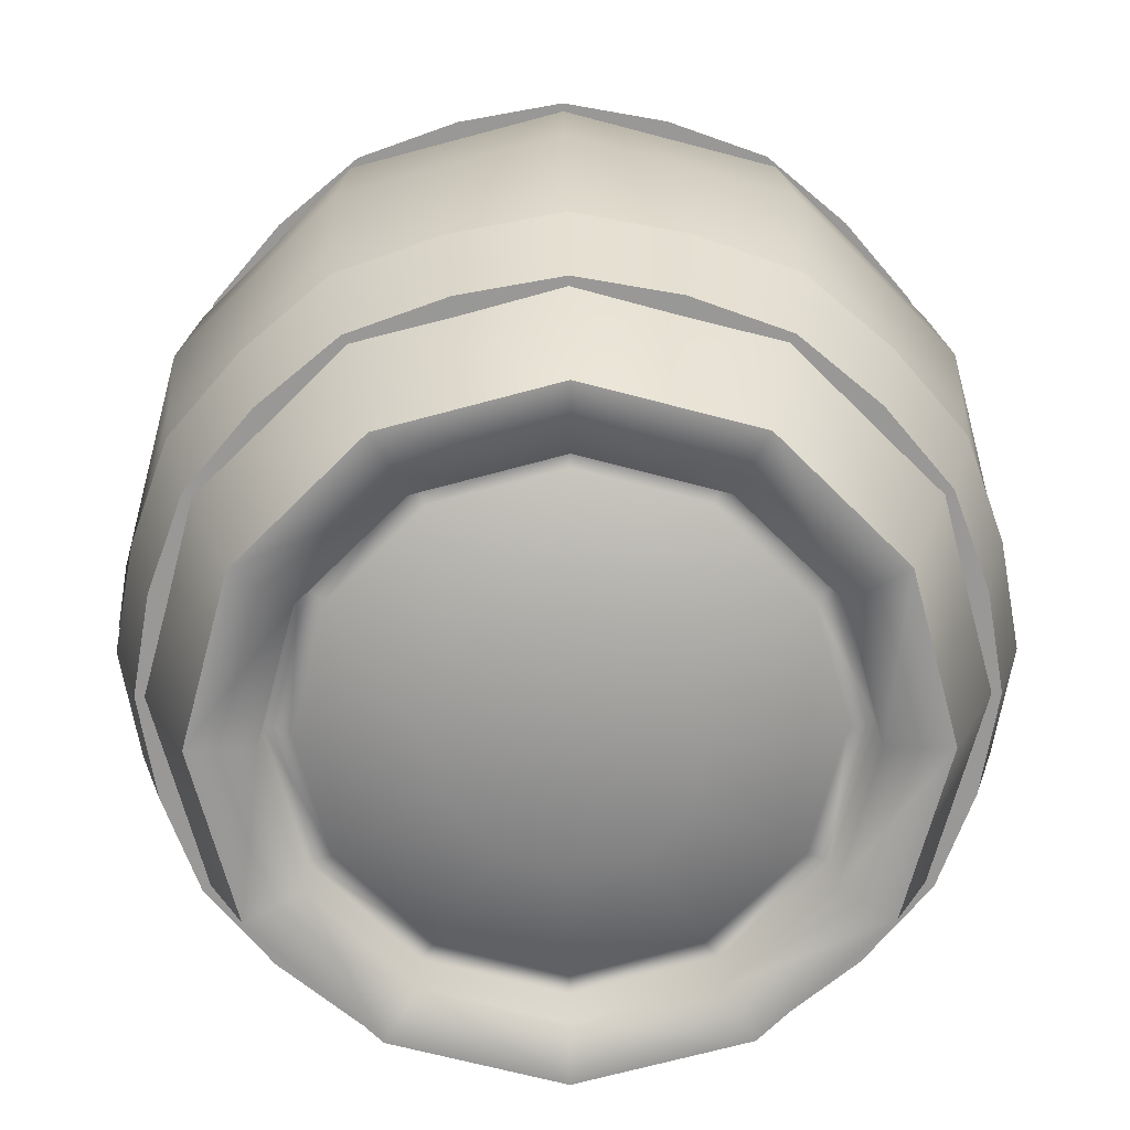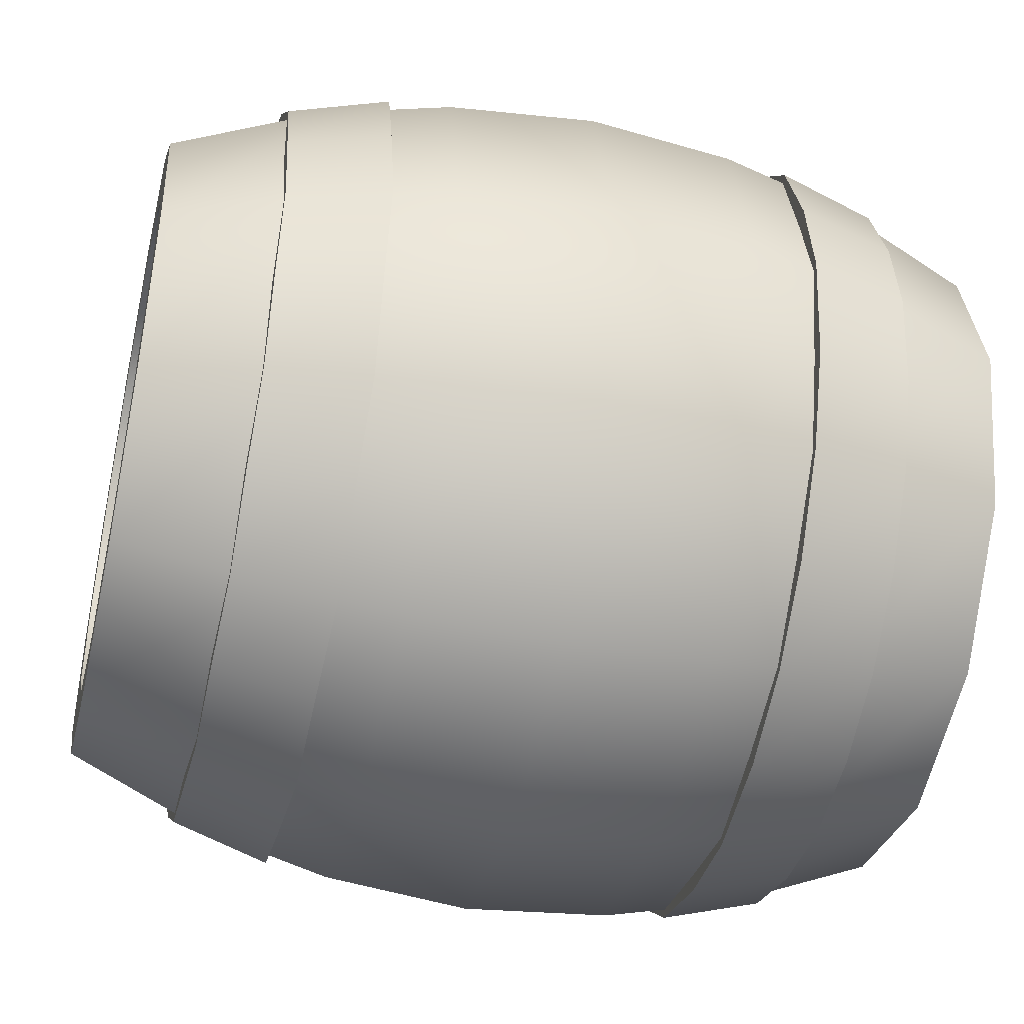
<metadata>
{"format":"obj","ext":"obj","renderer":"f3d","projection":"perspective","resolution":1024,"background":"white","views":[{"elev":21.5,"azim":179.4,"up":"+Z"},{"elev":-44.1,"azim":76.9,"up":"+Z"}]}
</metadata>
<code>
g default
v 0.5 0.2438 0.05931
v 0.5 0.1295 0.09205
v 0.3874 0.242 0.07995
v 0.3956 0.128 0.1102
v 0.2797 0.2438 0.1184
v 0.296 0.1295 0.1467
v 0.1925 0.242 0.1925
v 0.2146 0.128 0.2146
v 0.1184 0.2438 0.2797
v 0.1467 0.1295 0.296
v 0.07995 0.242 0.3874
v 0.1102 0.128 0.3956
v 0.05931 0.2438 0.5
v 0.09205 0.1295 0.5
v 0.07995 0.242 0.6126
v 0.1102 0.128 0.6044
v 0.1184 0.2438 0.7203
v 0.1467 0.1295 0.704
v 0.1925 0.242 0.8075
v 0.2146 0.128 0.7854
v 0.2797 0.2438 0.8816
v 0.296 0.1295 0.8533
v 0.3874 0.242 0.92
v 0.3956 0.128 0.8898
v 0.5 0.2438 0.9407
v 0.5 0.1295 0.908
v 0.6126 0.242 0.92
v 0.6044 0.128 0.8898
v 0.7203 0.2438 0.8816
v 0.704 0.1295 0.8533
v 0.8075 0.242 0.8075
v 0.7854 0.128 0.7854
v 0.8816 0.2438 0.7203
v 0.8533 0.1295 0.704
v 0.92 0.242 0.6126
v 0.8898 0.128 0.6044
v 0.9407 0.2438 0.5
v 0.908 0.1295 0.5
v 0.92 0.242 0.3874
v 0.8898 0.128 0.3956
v 0.8816 0.2438 0.2797
v 0.8533 0.1295 0.296
v 0.8075 0.242 0.1925
v 0.7854 0.128 0.2146
v 0.7203 0.2438 0.1184
v 0.704 0.1295 0.1467
v 0.6126 0.242 0.07995
v 0.6044 0.128 0.1102
v 0.5 0.1295 0.06239
v 0.2648 0.2438 0.09262
v 0.1939 0.128 0.1939
v 0.09262 0.2438 0.2648
v 0.121 0.1295 0.2812
v 0.06239 0.1295 0.5
v 0.08186 0.128 0.612
v 0.1939 0.128 0.8061
v 0.3799 0.242 0.9484
v 0.388 0.128 0.9181
v 0.5 0.1295 0.9376
v 0.612 0.128 0.9181
v 0.7188 0.1295 0.879
v 0.8282 0.242 0.8282
v 0.9484 0.242 0.6201
v 0.9704 0.2438 0.5
v 0.9376 0.1295 0.5
v 0.879 0.1295 0.2812
v 0.8061 0.128 0.1939
v 0.5 0.7302 0.9407
v 0.5 0.8445 0.908
v 0.3874 0.732 0.92
v 0.3956 0.846 0.8898
v 0.2797 0.7302 0.8816
v 0.296 0.8445 0.8533
v 0.1925 0.732 0.8075
v 0.2146 0.846 0.7854
v 0.1184 0.7302 0.7203
v 0.1467 0.8445 0.704
v 0.07995 0.732 0.6126
v 0.1102 0.846 0.6044
v 0.05931 0.7302 0.5
v 0.09205 0.8445 0.5
v 0.07995 0.732 0.3874
v 0.1102 0.846 0.3956
v 0.1184 0.7302 0.2797
v 0.1467 0.8445 0.296
v 0.1925 0.732 0.1925
v 0.2146 0.846 0.2146
v 0.2797 0.7302 0.1184
v 0.296 0.8445 0.1467
v 0.3874 0.732 0.07995
v 0.3956 0.846 0.1102
v 0.5 0.7302 0.05931
v 0.5 0.8445 0.09205
v 0.6126 0.732 0.07995
v 0.6044 0.846 0.1102
v 0.7203 0.7302 0.1184
v 0.704 0.8445 0.1467
v 0.8075 0.732 0.1925
v 0.7854 0.846 0.2146
v 0.8816 0.7302 0.2797
v 0.8533 0.8445 0.296
v 0.92 0.732 0.3874
v 0.8898 0.846 0.3956
v 0.9407 0.7302 0.5
v 0.908 0.8445 0.5
v 0.92 0.732 0.6126
v 0.8898 0.846 0.6044
v 0.8816 0.7302 0.7203
v 0.8533 0.8445 0.704
v 0.8075 0.732 0.8075
v 0.7854 0.846 0.7854
v 0.7203 0.7302 0.8816
v 0.704 0.8445 0.8533
v 0.6126 0.732 0.92
v 0.6044 0.846 0.8898
v 0.5 0.8445 0.9376
v 0.2648 0.7302 0.9074
v 0.1718 0.732 0.8282
v 0.09262 0.7302 0.7352
v 0.0296 0.7302 0.5
v 0.06239 0.8445 0.5
v 0.09262 0.7302 0.2648
v 0.121 0.8445 0.2812
v 0.1718 0.732 0.1718
v 0.1939 0.846 0.1939
v 0.5 0.8445 0.06239
v 0.6201 0.732 0.05164
v 0.7188 0.8445 0.121
v 0.9074 0.7302 0.2648
v 0.9704 0.7302 0.5
v 0.9484 0.732 0.6201
v 0.9181 0.846 0.612
v 0.879 0.8445 0.7188
v 0.8282 0.732 0.8282
v 0.7352 0.7302 0.9074
v 0.7188 0.8445 0.879
v 0.612 0.846 0.9181
v 0.5 0.487 0.008132
v 0.7459 0.487 0.07403
v 0.926 0.487 0.2541
v 0.9919 0.487 0.5
v 0.926 0.487 0.7459
v 0.7459 0.487 0.926
v 0.5 0.487 0.9919
v 0.2541 0.487 0.926
v 0.07403 0.487 0.7459
v 0.008132 0.487 0.5
v 0.07403 0.487 0.2541
v 0.2541 0.487 0.07403
v 0.5 0.6574 0.02274
v 0.7386 0.6574 0.08668
v 0.9133 0.6574 0.2614
v 0.9773 0.6574 0.5
v 0.9133 0.6574 0.7386
v 0.7386 0.6574 0.9133
v 0.5 0.6574 0.9773
v 0.2614 0.6574 0.9133
v 0.08668 0.6574 0.7386
v 0.02274 0.6574 0.5
v 0.08668 0.6574 0.2614
v 0.2614 0.6574 0.08668
v 0.7386 0.3165 0.08668
v 0.9133 0.3165 0.2614
v 0.9773 0.3165 0.5
v 0.9133 0.3165 0.7386
v 0.7386 0.3165 0.9133
v 0.5 0.3165 0.9773
v 0.2614 0.3165 0.9133
v 0.08668 0.3165 0.7386
v 0.02274 0.3165 0.5
v 0.08668 0.3165 0.2614
v 0.2614 0.3165 0.08668
v 0.5 0.3165 0.02274
v 0.5 0.8046 0.05683
v 0.7216 0.8046 0.1162
v 0.8838 0.8046 0.2784
v 0.9432 0.8046 0.5
v 0.8838 0.8046 0.7216
v 0.7216 0.8046 0.8838
v 0.5 0.8046 0.9432
v 0.2784 0.8046 0.8838
v 0.1162 0.8046 0.7216
v 0.05683 0.8046 0.5
v 0.1162 0.8046 0.2784
v 0.2784 0.8046 0.1162
v 0.7216 0.1694 0.1162
v 0.8838 0.1694 0.2784
v 0.9432 0.1694 0.5
v 0.8838 0.1694 0.7216
v 0.7216 0.1694 0.8838
v 0.5 0.1694 0.9432
v 0.2784 0.1694 0.8838
v 0.1162 0.1694 0.7216
v 0.05683 0.1694 0.5
v 0.1162 0.1694 0.2784
v 0.2784 0.1694 0.1162
v 0.5 0.1694 0.05683
v 0.6875 0 0.1753
v 0.8247 0.974 0.3125
v 0.875 0.974 0.5
v 0.8247 0 0.6875
v 0.6875 0.974 0.8247
v 0.5 0 0.875
v 0.1753 0 0.6875
v 0.125 0.974 0.5
v 0.1753 0.974 0.3125
v 0.3125 0 0.1753
v 0.3125 0.974 0.1753
v 0.5 0.487 0.104
v 0.698 0.487 0.1571
v 0.8429 0.487 0.302
v 0.896 0.487 0.5
v 0.8429 0.487 0.698
v 0.698 0.487 0.8429
v 0.5 0.487 0.896
v 0.302 0.487 0.8429
v 0.1571 0.487 0.698
v 0.104 0.487 0.5
v 0.1571 0.487 0.302
v 0.302 0.487 0.1571
v 0.5 0.6574 0.1158
v 0.6921 0.6574 0.1673
v 0.8327 0.6574 0.3079
v 0.8842 0.6574 0.5
v 0.8327 0.6574 0.6921
v 0.6921 0.6574 0.8327
v 0.5 0.6574 0.8842
v 0.3079 0.6574 0.8327
v 0.1673 0.6574 0.6921
v 0.1158 0.6574 0.5
v 0.1673 0.6574 0.3079
v 0.3079 0.6574 0.1673
v 0.6921 0.3165 0.1673
v 0.8327 0.3165 0.3079
v 0.8842 0.3165 0.5
v 0.8327 0.3165 0.6921
v 0.6921 0.3165 0.8327
v 0.5 0.3165 0.8842
v 0.3079 0.3165 0.8327
v 0.1673 0.3165 0.6921
v 0.1158 0.3165 0.5
v 0.1673 0.3165 0.3079
v 0.3079 0.3165 0.1673
v 0.5 0.3165 0.1158
v 0.5 0.8046 0.1432
v 0.6784 0.8046 0.191
v 0.809 0.8046 0.3216
v 0.8568 0.8046 0.5
v 0.809 0.8046 0.6784
v 0.6784 0.8046 0.809
v 0.5 0.8046 0.8568
v 0.3216 0.8046 0.809
v 0.191 0.8046 0.6784
v 0.1432 0.8046 0.5
v 0.191 0.8046 0.3216
v 0.3216 0.8046 0.191
v 0.6784 0.1694 0.191
v 0.809 0.1694 0.3216
v 0.8568 0.1694 0.5
v 0.809 0.1694 0.6784
v 0.6784 0.1694 0.809
v 0.5 0.1694 0.8568
v 0.3216 0.1694 0.809
v 0.191 0.1694 0.6784
v 0.1432 0.1694 0.5
v 0.191 0.1694 0.3216
v 0.3216 0.1694 0.191
v 0.5 0.1694 0.1432
v 0.5 0 0.8031
v 0.7625 0 0.6516
v 0.7625 0 0.3484
v 0.6516 0.974 0.2375
v 0.7625 0.974 0.3484
v 0.8031 0.974 0.5
v 0.5 0.974 0.8031
v 0.3484 0.974 0.7625
v 0.2375 0.974 0.6516
v 0.5 0.2438 0.0296
v 0.3799 0.242 0.05164
v 0.388 0.128 0.08186
v 0.2812 0.1295 0.121
v 0.1718 0.242 0.1718
v 0.05164 0.242 0.3799
v 0.08186 0.128 0.388
v 0.0296 0.2438 0.5
v 0.05164 0.242 0.6201
v 0.09262 0.2438 0.7352
v 0.121 0.1295 0.7188
v 0.1718 0.242 0.8282
v 0.2648 0.2438 0.9074
v 0.2812 0.1295 0.879
v 0.5 0.2438 0.9704
v 0.6201 0.242 0.9484
v 0.7352 0.2438 0.9074
v 0.8061 0.128 0.8061
v 0.9074 0.2438 0.7352
v 0.879 0.1295 0.7188
v 0.9181 0.128 0.612
v 0.9484 0.242 0.3799
v 0.9181 0.128 0.388
v 0.9074 0.2438 0.2648
v 0.8282 0.242 0.1718
v 0.7352 0.2438 0.09262
v 0.7188 0.1295 0.121
v 0.6201 0.242 0.05164
v 0.612 0.128 0.08186
v 0.5 0.7302 0.9704
v 0.3799 0.732 0.9484
v 0.388 0.846 0.9181
v 0.2812 0.8445 0.879
v 0.1939 0.846 0.8061
v 0.121 0.8445 0.7188
v 0.05164 0.732 0.6201
v 0.08186 0.846 0.612
v 0.05164 0.732 0.3799
v 0.08186 0.846 0.388
v 0.2648 0.7302 0.09262
v 0.2812 0.8445 0.121
v 0.3799 0.732 0.05164
v 0.388 0.846 0.08186
v 0.5 0.7302 0.0296
v 0.612 0.846 0.08186
v 0.7352 0.7302 0.09262
v 0.8282 0.732 0.1718
v 0.8061 0.846 0.1939
v 0.879 0.8445 0.2812
v 0.9484 0.732 0.3799
v 0.9181 0.846 0.388
v 0.9376 0.8445 0.5
v 0.9074 0.7302 0.7352
v 0.8061 0.846 0.8061
v 0.6201 0.732 0.9484
v 0.5 0 0.125
v 0.6875 0.974 0.1753
v 0.5 0.974 0.125
v 0.8247 0 0.3125
v 0.875 0 0.5
v 0.8247 0.974 0.6875
v 0.6875 0 0.8247
v 0.5 0.974 0.875
v 0.3125 0 0.8247
v 0.3125 0.974 0.8247
v 0.1753 0.974 0.6875
v 0.125 0 0.5
v 0.1753 0 0.3125
v 0.5 0 0.1969
v 0.3484 0 0.2375
v 0.6516 0 0.2375
v 0.8031 0 0.5
v 0.6516 0 0.7625
v 0.3484 0 0.7625
v 0.2375 0 0.6516
v 0.1969 0 0.5
v 0.2375 0 0.3484
v 0.5 0.974 0.1969
v 0.3484 0.974 0.2375
v 0.2375 0.974 0.3484
v 0.1969 0.974 0.5
v 0.6516 0.974 0.7625
v 0.7625 0.974 0.6516
v 0.5 0.2438 0.0296
v 0.3799 0.242 0.05164
v 0.2812 0.1295 0.121
v 0.388 0.128 0.08186
v 0.05164 0.242 0.3799
v 0.0296 0.2438 0.5
v 0.05164 0.242 0.6201
v 0.09262 0.2438 0.7352
v 0.1718 0.242 0.8282
v 0.2648 0.2438 0.9074
v 0.5 0.2438 0.9704
v 0.6201 0.242 0.9484
v 0.7352 0.2438 0.9074
v 0.879 0.1295 0.7188
v 0.8061 0.128 0.8061
v 0.9181 0.128 0.612
v 0.9484 0.242 0.3799
v 0.9074 0.2438 0.2648
v 0.8282 0.242 0.1718
v 0.7352 0.2438 0.09262
v 0.6201 0.242 0.05164
v 0.612 0.128 0.08186
v 0.7188 0.1295 0.121
v 0.5 0.7302 0.9704
v 0.3799 0.732 0.9484
v 0.2812 0.8445 0.879
v 0.388 0.846 0.9181
v 0.1939 0.846 0.8061
v 0.121 0.8445 0.7188
v 0.08186 0.846 0.612
v 0.2648 0.7302 0.09262
v 0.3799 0.732 0.05164
v 0.388 0.846 0.08186
v 0.2812 0.8445 0.121
v 0.5 0.7302 0.0296
v 0.7352 0.7302 0.09262
v 0.8282 0.732 0.1718
v 0.879 0.8445 0.2812
v 0.8061 0.846 0.1939
v 0.9181 0.846 0.388
v 0.9376 0.8445 0.5
v 0.6201 0.732 0.9484
v 0.6875 0.974 0.1753
v 0.5 0.974 0.125
v 0.8247 0 0.3125
v 0.875 0 0.5
v 0.3125 0.974 0.8247
v 0.5 0.974 0.875
v 0.1753 0.974 0.6875
v 0.125 0 0.5
v 0.1753 0 0.3125
v 0.5 0 0.1969
v 0.3484 0 0.2375
v 0.3484 0.974 0.2375
v 0.5 0.974 0.1969
v 0.2375 0.974 0.3484
v 0.1969 0.974 0.5
v 0.7625 0.974 0.6516
v 0.6516 0.974 0.7625
v 0.121 0.1295 0.2812
v 0.1939 0.128 0.1939
v 0.08186 0.128 0.612
v 0.06239 0.1295 0.5
v 0.5 0.1295 0.9376
v 0.388 0.128 0.9181
v 0.612 0.128 0.9181
v 0.7188 0.1295 0.879
v 0.9484 0.242 0.6201
v 0.9704 0.2438 0.5
v 0.8061 0.128 0.1939
v 0.879 0.1295 0.2812
v 0.5 0.8445 0.9376
v 0.612 0.846 0.9181
v 0.2648 0.7302 0.9074
v 0.1718 0.732 0.8282
v 0.09262 0.7302 0.7352
v 0.09262 0.7302 0.2648
v 0.1718 0.732 0.1718
v 0.1939 0.846 0.1939
v 0.121 0.8445 0.2812
v 0.9704 0.7302 0.5
v 0.9484 0.732 0.6201
v 0.879 0.8445 0.7188
v 0.9181 0.846 0.612
v 0.8282 0.732 0.8282
v 0.7352 0.7302 0.9074
v 0.7188 0.8445 0.879
v 0.875 0.974 0.5
v 0.8247 0.974 0.3125
v 0.1753 0.974 0.3125
v 0.125 0.974 0.5
v 0.3125 0.974 0.1753
v 0.7625 0 0.3484
v 0.6516 0 0.2375
v 0.8031 0 0.5
v 0.2375 0 0.6516
v 0.3484 0 0.7625
v 0.1969 0 0.5
v 0.2375 0 0.3484
v 0.6516 0.974 0.2375
v 0.3484 0.974 0.7625
v 0.2375 0.974 0.6516
v 0.5 0.974 0.8031
v 0.7625 0.974 0.3484
v 0.8031 0.974 0.5
v 0.5 0.1295 0.06239
v 0.2648 0.2438 0.09262
v 0.1718 0.242 0.1718
v 0.09262 0.2438 0.2648
v 0.08186 0.128 0.388
v 0.121 0.1295 0.7188
v 0.1939 0.128 0.8061
v 0.2812 0.1295 0.879
v 0.3799 0.242 0.9484
v 0.8282 0.242 0.8282
v 0.9074 0.2438 0.7352
v 0.9376 0.1295 0.5
v 0.9181 0.128 0.388
v 0.05164 0.732 0.6201
v 0.0296 0.7302 0.5
v 0.06239 0.8445 0.5
v 0.05164 0.732 0.3799
v 0.08186 0.846 0.388
v 0.5 0.8445 0.06239
v 0.6201 0.732 0.05164
v 0.612 0.846 0.08186
v 0.7188 0.8445 0.121
v 0.9074 0.7302 0.2648
v 0.9484 0.732 0.3799
v 0.9074 0.7302 0.7352
v 0.8061 0.846 0.8061
v 0.5 0 0.125
v 0.6875 0 0.1753
v 0.8247 0 0.6875
v 0.8247 0.974 0.6875
v 0.6875 0 0.8247
v 0.6875 0.974 0.8247
v 0.5 0 0.875
v 0.3125 0 0.8247
v 0.1753 0 0.6875
v 0.3125 0 0.1753
v 0.7625 0 0.6516
v 0.6516 0 0.7625
v 0.5 0 0.8031
v 0.5676 0.9688 0.383
v 0.617 0.9688 0.4324
v 0.6351 0.9688 0.5
v 0.5 0.9688 0.6351
v 0.4324 0.9688 0.617
v 0.383 0.9688 0.5676
v 0.4324 0.9688 0.383
v 0.5 0.9688 0.3649
v 0.383 0.9688 0.4324
v 0.3649 0.9688 0.5
v 0.617 0.9688 0.5676
v 0.5676 0.9688 0.617
v 0.6516 0.9147 0.2375
v 0.7625 0.9147 0.3484
v 0.8031 0.9147 0.5
v 0.7625 0.9147 0.6516
v 0.6516 0.9147 0.7625
v 0.5 0.9147 0.8031
v 0.3484 0.9147 0.7625
v 0.2375 0.9147 0.6516
v 0.1969 0.9147 0.5
v 0.2375 0.9147 0.3484
v 0.3484 0.9147 0.2375
v 0.5 0.9147 0.1969
v 0.6366 0.9294 0.2635
v 0.7365 0.9294 0.3634
v 0.7731 0.9294 0.5
v 0.7365 0.9294 0.6366
v 0.6366 0.9294 0.7365
v 0.5 0.9294 0.7731
v 0.3634 0.9294 0.7365
v 0.2635 0.9294 0.6366
v 0.2269 0.9294 0.5
v 0.2635 0.9294 0.3634
v 0.3634 0.9294 0.2635
v 0.5 0.9294 0.2269
g initialShadingGroup Mesh
f 361 49 364 362
f 362 364 363 50
f 50 363 51 468
f 468 51 53 52
f 52 53 470 365
f 365 470 54 366
f 366 54 55 367
f 367 55 471 368
f 368 471 56 369
f 369 56 473 370
f 370 473 58 57
f 57 58 59 371
f 371 59 60 372
f 372 60 61 373
f 373 61 375 62
f 62 375 374 476
f 476 374 376 63
f 63 376 65 64
f 64 65 478 377
f 377 478 66 378
f 378 66 67 379
f 379 67 383 380
f 380 383 382 381
f 381 382 49 361
f 3 1 278 279
f 2 4 280 466
f 5 3 279 467
f 4 6 281 280
f 7 5 467 282
f 6 8 421 281
f 9 7 282 469
f 8 10 420 421
f 11 9 469 283
f 10 12 284 420
f 13 11 283 285
f 12 14 423 284
f 15 13 285 286
f 14 16 422 423
f 17 15 286 287
f 16 18 288 422
f 19 17 287 289
f 18 20 472 288
f 21 19 289 290
f 20 22 291 472
f 23 21 290 474
f 22 24 425 291
f 25 23 474 292
f 24 26 424 425
f 27 25 292 293
f 26 28 426 424
f 29 27 293 294
f 28 30 427 426
f 31 29 294 475
f 30 32 295 427
f 33 31 475 296
f 32 34 297 295
f 35 33 296 428
f 34 36 298 297
f 37 35 428 429
f 36 38 477 298
f 39 37 429 299
f 38 40 300 477
f 41 39 299 301
f 40 42 431 300
f 43 41 301 302
f 42 44 430 431
f 45 43 302 303
f 44 46 304 430
f 47 45 303 305
f 46 48 306 304
f 1 47 305 278
f 48 2 466 306
f 384 116 387 385
f 385 387 386 117
f 117 386 388 118
f 118 388 389 119
f 119 389 390 479
f 479 390 121 120
f 120 121 483 482
f 482 483 123 122
f 122 123 125 124
f 124 125 394 391
f 391 394 393 392
f 392 393 126 395
f 395 126 486 127
f 127 486 128 396
f 396 128 399 397
f 397 399 398 129
f 129 398 400 489
f 489 400 401 130
f 130 401 132 131
f 131 132 133 490
f 490 133 491 134
f 134 491 136 135
f 135 136 137 402
f 402 137 116 384
f 70 68 307 308
f 69 71 309 432
f 72 70 308 434
f 71 73 310 309
f 74 72 434 435
f 73 75 311 310
f 76 74 435 436
f 75 77 312 311
f 78 76 436 313
f 77 79 314 312
f 80 78 313 480
f 79 81 481 314
f 82 80 480 315
f 81 83 316 481
f 84 82 315 437
f 83 85 440 316
f 86 84 437 438
f 85 87 439 440
f 88 86 438 317
f 87 89 318 439
f 90 88 317 319
f 89 91 320 318
f 92 90 319 321
f 91 93 484 320
f 94 92 321 485
f 93 95 322 484
f 96 94 485 323
f 95 97 487 322
f 98 96 323 324
f 97 99 325 487
f 100 98 324 488
f 99 101 326 325
f 102 100 488 327
f 101 103 328 326
f 104 102 327 441
f 103 105 329 328
f 106 104 441 442
f 105 107 444 329
f 108 106 442 330
f 107 109 443 444
f 110 108 330 445
f 109 111 331 443
f 112 110 445 446
f 111 113 447 331
f 114 112 446 332
f 113 115 433 447
f 68 114 332 307
f 115 69 432 433
f 174 404 403 175
f 175 403 449 176
f 176 449 448 177
f 177 448 495 178
f 178 495 202 179
f 179 202 408 180
f 180 408 407 181
f 181 407 409 182
f 182 409 205 183
f 183 205 206 184
f 184 206 208 185
f 185 208 404 174
f 172 149 138 173
f 171 148 149 172
f 170 147 148 171
f 169 146 147 170
f 168 145 146 169
f 167 144 145 168
f 166 143 144 167
f 165 142 143 166
f 164 141 142 165
f 163 140 141 164
f 162 139 140 163
f 173 138 139 162
f 149 161 150 138
f 148 160 161 149
f 147 159 160 148
f 146 158 159 147
f 145 157 158 146
f 144 156 157 145
f 143 155 156 144
f 142 154 155 143
f 141 153 154 142
f 140 152 153 141
f 139 151 152 140
f 138 150 151 139
f 197 173 162 186
f 186 162 163 187
f 187 163 164 188
f 188 164 165 189
f 189 165 166 190
f 190 166 167 191
f 191 167 168 192
f 192 168 169 193
f 193 169 170 194
f 194 170 171 195
f 195 171 172 196
f 196 172 173 197
f 161 185 174 150
f 160 184 185 161
f 159 183 184 160
f 158 182 183 159
f 157 181 182 158
f 156 180 181 157
f 155 179 180 156
f 154 178 179 155
f 153 177 178 154
f 152 176 177 153
f 151 175 176 152
f 150 174 175 151
f 207 196 197 492
f 411 195 196 207
f 410 194 195 411
f 500 193 194 410
f 499 192 193 500
f 203 191 192 499
f 496 190 191 203
f 201 189 190 496
f 406 188 189 201
f 405 187 188 406
f 493 186 187 405
f 492 197 186 493
f 336 271 348 198
f 334 272 273 199
f 337 349 271 336
f 199 273 274 200
f 494 502 349 337
f 200 274 418 338
f 339 350 502 494
f 338 418 419 497
f 498 504 350 339
f 497 419 275 340
f 341 351 504 498
f 340 275 276 342
f 204 352 351 341
f 342 276 277 343
f 344 353 352 204
f 343 277 417 451
f 345 354 353 344
f 451 417 416 450
f 501 413 354 345
f 450 416 414 452
f 333 412 413 501
f 452 414 415 335
f 454 257 268 346
f 355 245 246 460
f 460 246 247 464
f 464 247 248 465
f 465 248 249 360
f 360 249 250 359
f 359 250 251 463
f 463 251 252 461
f 461 252 253 462
f 462 253 254 358
f 358 254 255 357
f 357 255 256 356
f 356 256 245 355
f 243 244 209 220
f 242 243 220 219
f 241 242 219 218
f 240 241 218 217
f 239 240 217 216
f 238 239 216 215
f 237 238 215 214
f 236 237 214 213
f 235 236 213 212
f 234 235 212 211
f 233 234 211 210
f 244 233 210 209
f 220 209 221 232
f 219 220 232 231
f 218 219 231 230
f 217 218 230 229
f 216 217 229 228
f 215 216 228 227
f 214 215 227 226
f 213 214 226 225
f 212 213 225 224
f 211 212 224 223
f 210 211 223 222
f 209 210 222 221
f 268 257 233 244
f 257 258 234 233
f 258 259 235 234
f 259 260 236 235
f 260 261 237 236
f 261 262 238 237
f 262 263 239 238
f 263 264 240 239
f 264 265 241 240
f 265 266 242 241
f 266 267 243 242
f 267 268 244 243
f 232 221 245 256
f 231 232 256 255
f 230 231 255 254
f 229 230 254 253
f 228 229 253 252
f 227 228 252 251
f 226 227 251 250
f 225 226 250 249
f 224 225 249 248
f 223 224 248 247
f 222 223 247 246
f 221 222 246 245
f 346 268 267 347
f 347 267 266 459
f 459 266 265 458
f 458 265 264 456
f 456 264 263 457
f 457 263 262 269
f 269 262 261 503
f 503 261 260 270
f 270 260 259 455
f 455 259 258 453
f 453 258 257 454
f 335 415 272 334
f 198 348 412 333
f 419 418 520 521
f 505 512 511 513 514 510 509 508 516 515 507 506
f 417 277 524 525
f 272 415 528 517
f 418 274 519 520
f 277 276 523 524
f 415 414 527 528
f 274 273 518 519
f 276 275 522 523
f 414 416 526 527
f 273 272 517 518
f 275 419 521 522
f 416 417 525 526
f 529 530 518 517
f 530 531 519 518
f 531 532 520 519
f 532 533 521 520
f 533 534 522 521
f 534 535 523 522
f 535 536 524 523
f 536 537 525 524
f 537 538 526 525
f 538 539 527 526
f 539 540 528 527
f 540 529 517 528
f 505 506 530 529
f 506 507 531 530
f 507 515 532 531
f 515 516 533 532
f 516 508 534 533
f 508 509 535 534
f 509 510 536 535
f 510 514 537 536
f 514 513 538 537
f 513 511 539 538
f 511 512 540 539
f 512 505 529 540

</code>
